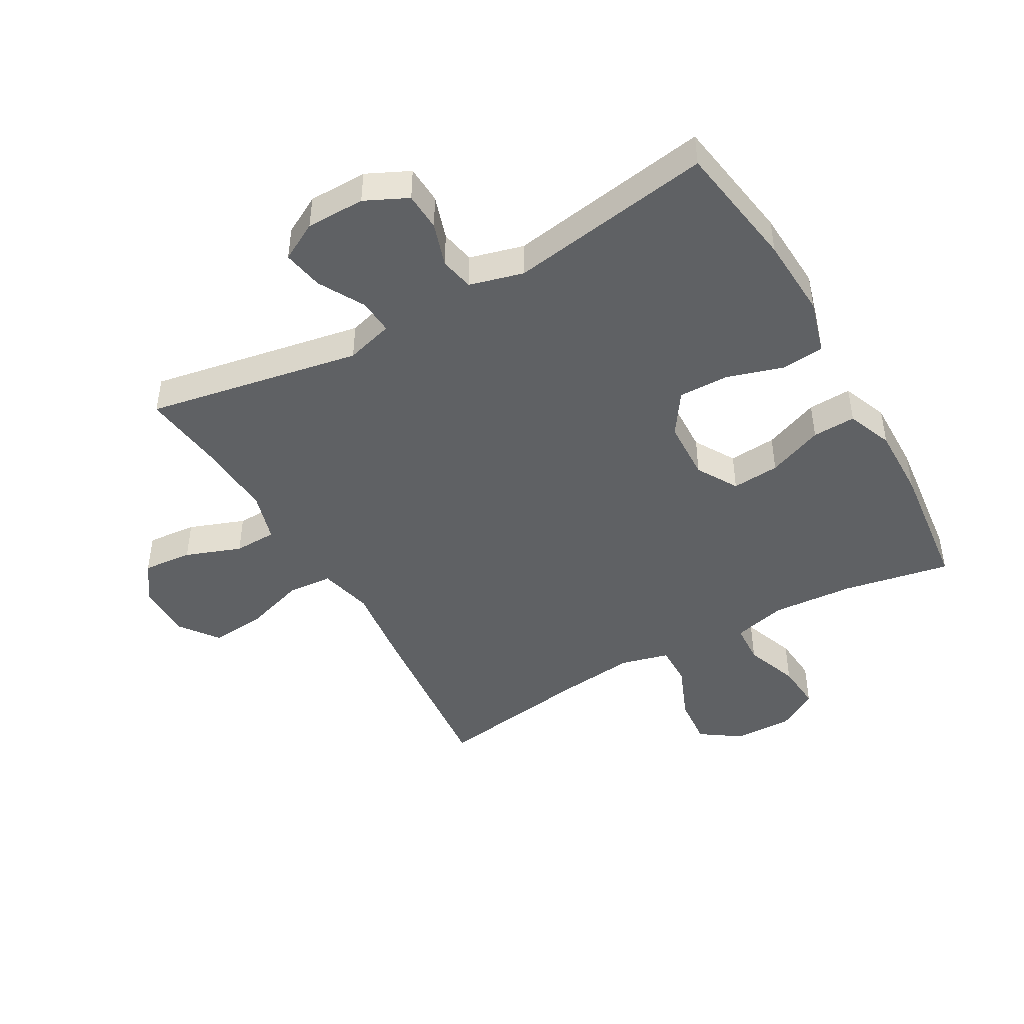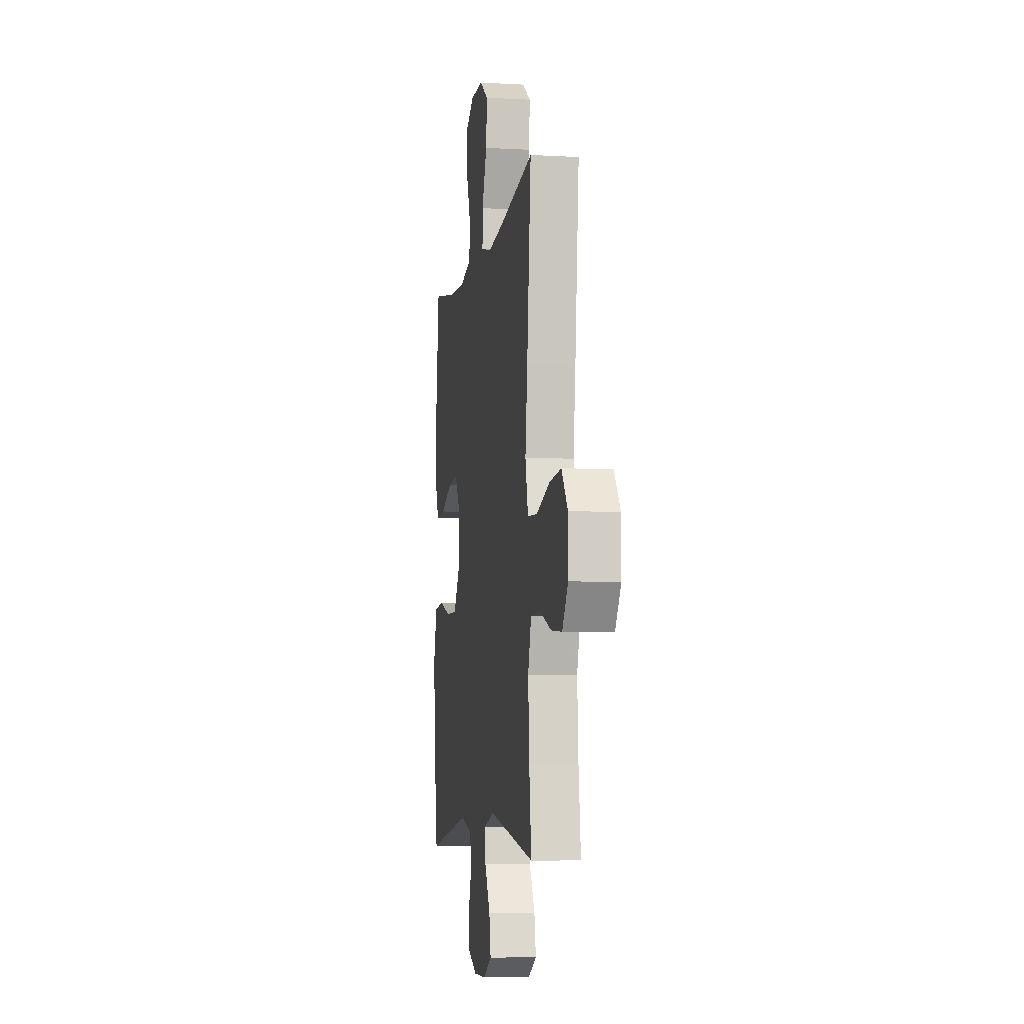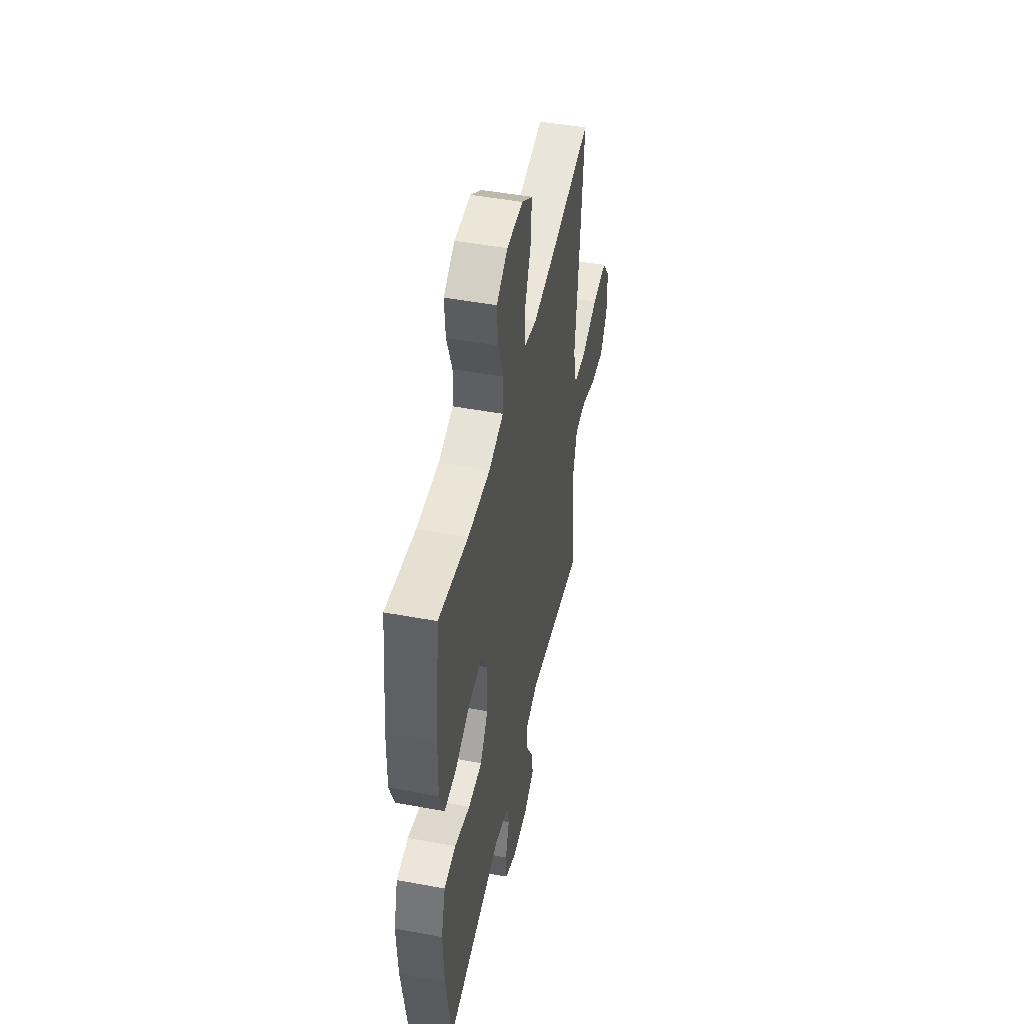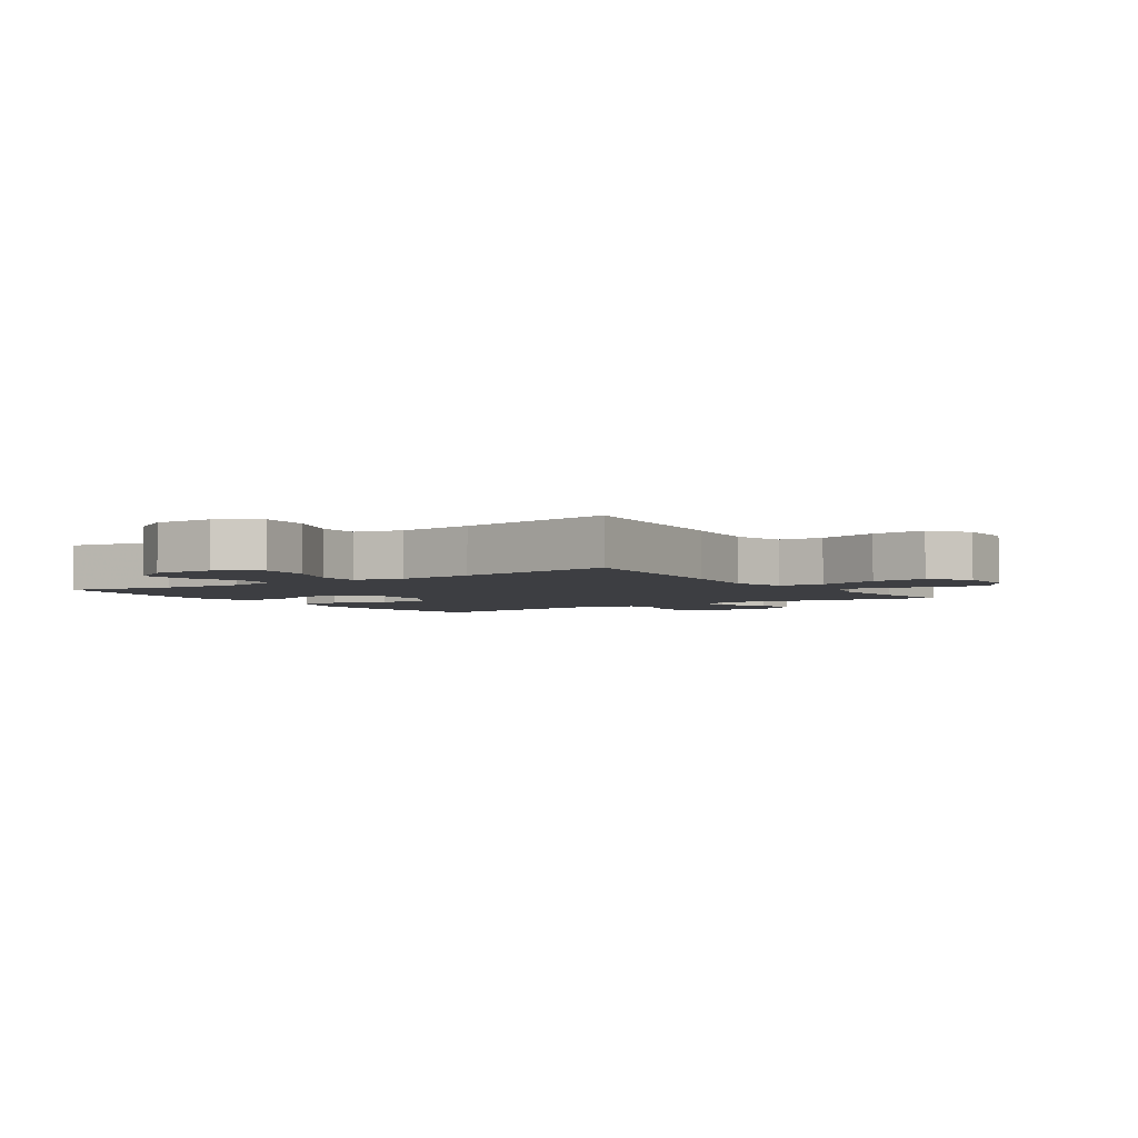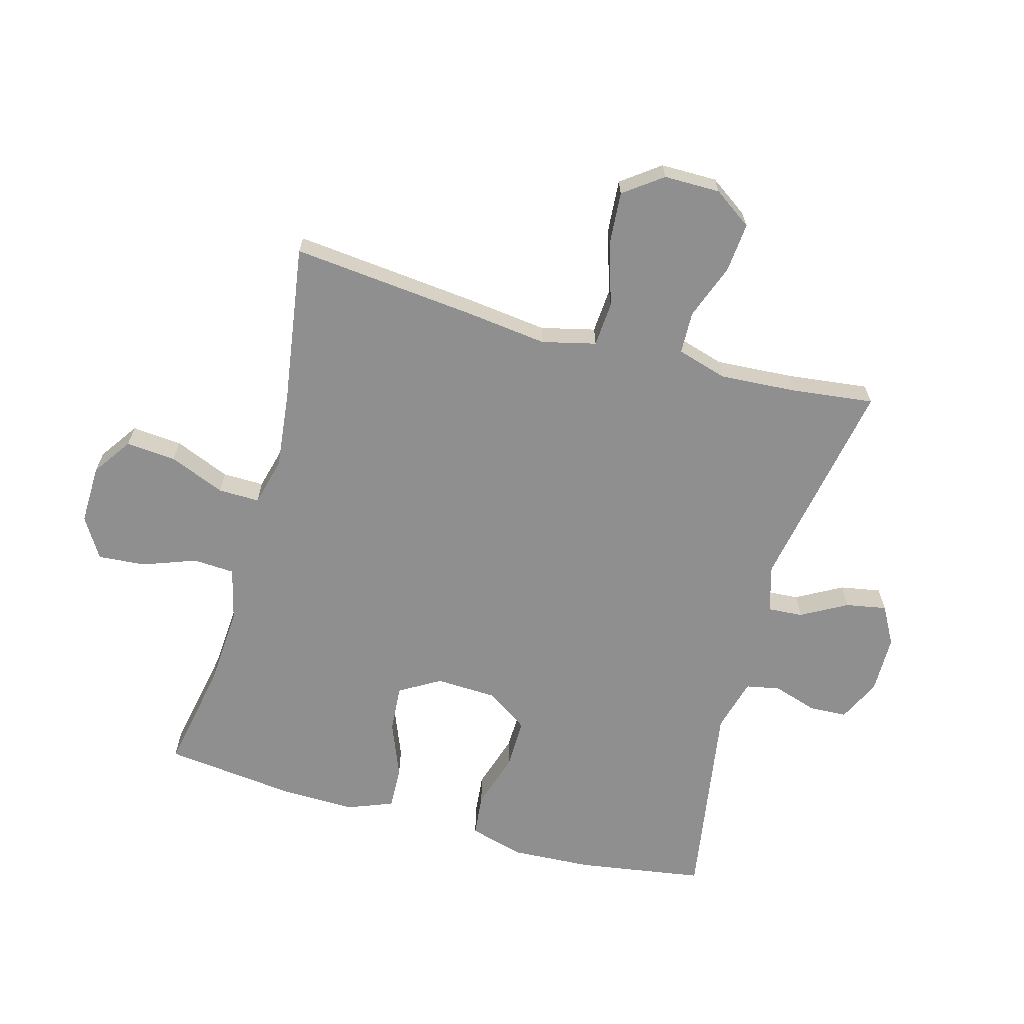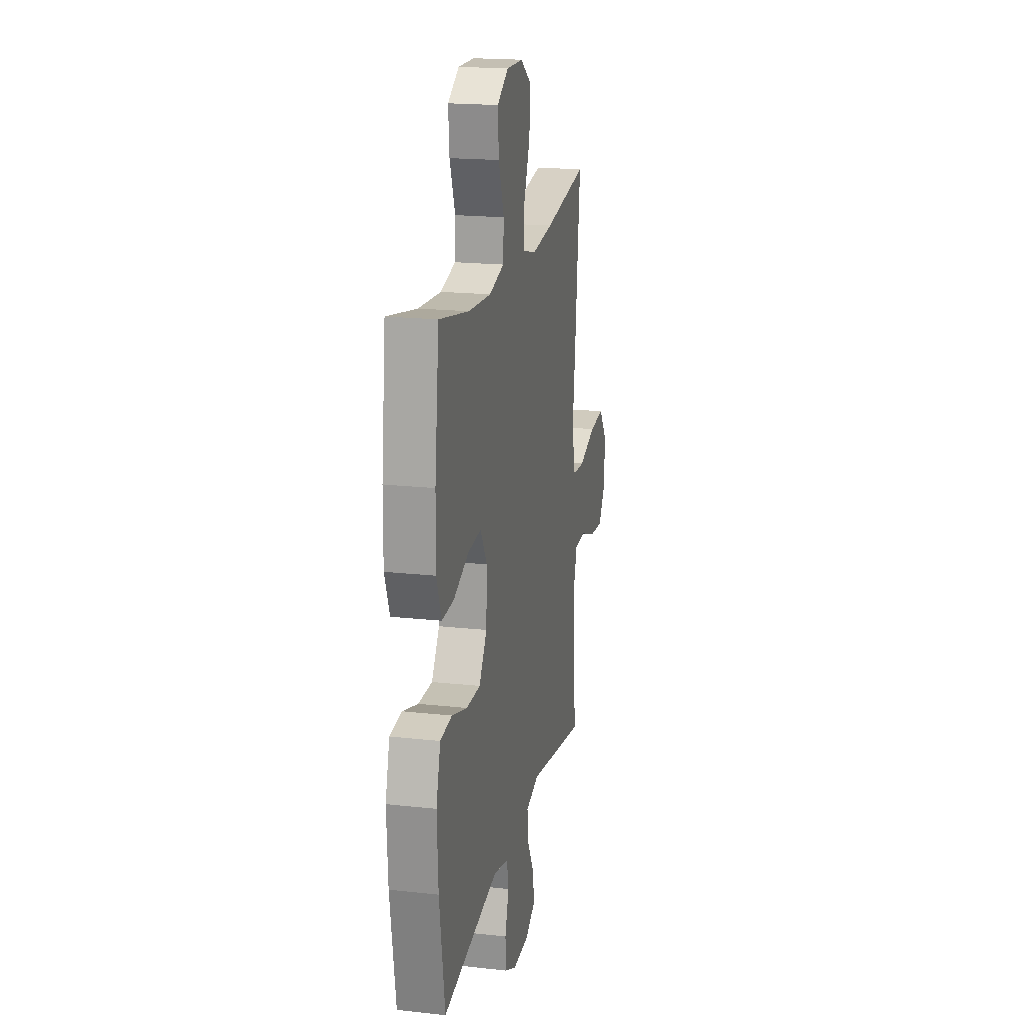
<metadata>
{"format":"obj","ext":"obj","renderer":"f3d","projection":"perspective","resolution":1024,"background":"white","views":[{"elev":-45.5,"azim":-150.4,"up":"+Y"},{"elev":-6.7,"azim":80.7,"up":"+Z"},{"elev":47.5,"azim":-78.2,"up":"+Z"},{"elev":-3.5,"azim":34.4,"up":"+Y"},{"elev":-65.4,"azim":74.5,"up":"+Y"},{"elev":19.1,"azim":-78.2,"up":"+Z"}]}
</metadata>
<code>
v -0.5 0.07 -0.5
v -0.532 0.07 -0.295
v -0.539 0.07 -0.163
v -0.514 0.07 -0.075
v -0.445 0.07 -0.068
v -0.354 0.07 -0.096
v -0.272 0.07 -0.097
v -0.226 0.07 -0.029
v -0.222 0.07 0.07
v -0.261 0.07 0.136
v -0.338 0.07 0.13
v -0.428 0.07 0.094
v -0.498 0.07 0.091
v -0.527 0.07 0.165
v -0.525 0.07 0.284
v -0.5 0.07 0.5
v -0.326 0.07 0.467
v -0.194 0.07 0.458
v -0.107 0.07 0.48
v -0.103 0.07 0.547
v -0.135 0.07 0.634
v -0.141 0.07 0.711
v -0.075 0.07 0.751
v 0.021 0.07 0.749
v 0.085 0.07 0.705
v 0.078 0.07 0.624
v 0.041 0.07 0.534
v 0.04 0.07 0.467
v 0.118 0.07 0.447
v 0.243 0.07 0.461
v 0.5 0.07 0.5
v 0.47 0.07 0.201
v 0.454 0.07 0.069
v 0.475 0.07 -0.018
v 0.548 0.07 -0.023
v 0.648 0.07 0.009
v 0.736 0.07 0.016
v 0.782 0.07 -0.046
v 0.782 0.07 -0.137
v 0.739 0.07 -0.199
v 0.659 0.07 -0.192
v 0.569 0.07 -0.159
v 0.5 0.07 -0.161
v 0.476 0.07 -0.242
v 0.484 0.07 -0.367
v 0.5 0.07 -0.5
v 0.153 0.07 -0.437
v 0.076 0.07 -0.459
v 0.08 0.07 -0.516
v 0.121 0.07 -0.59
v 0.133 0.07 -0.656
v 0.071 0.07 -0.69
v -0.024 0.07 -0.691
v -0.093 0.07 -0.658
v -0.096 0.07 -0.596
v -0.073 0.07 -0.525
v -0.084 0.07 -0.47
v -0.171 0.07 -0.447
v -0.5 0 -0.5
v -0.532 0 -0.295
v -0.539 0 -0.163
v -0.514 0 -0.075
v -0.445 0 -0.068
v -0.354 0 -0.096
v -0.272 0 -0.097
v -0.226 0 -0.029
v -0.222 0 0.07
v -0.261 0 0.136
v -0.338 0 0.13
v -0.428 0 0.094
v -0.498 0 0.091
v -0.527 0 0.165
v -0.525 0 0.284
v -0.5 0 0.5
v -0.326 0 0.467
v -0.194 0 0.458
v -0.107 0 0.48
v -0.103 0 0.547
v -0.135 0 0.634
v -0.141 0 0.711
v -0.075 0 0.751
v 0.021 0 0.749
v 0.085 0 0.705
v 0.078 0 0.624
v 0.041 0 0.534
v 0.04 0 0.467
v 0.118 0 0.447
v 0.243 0 0.461
v 0.5 0 0.5
v 0.47 0 0.201
v 0.454 0 0.069
v 0.475 0 -0.018
v 0.548 0 -0.023
v 0.648 0 0.009
v 0.736 0 0.016
v 0.782 0 -0.046
v 0.782 0 -0.137
v 0.739 0 -0.199
v 0.659 0 -0.192
v 0.569 0 -0.159
v 0.5 0 -0.161
v 0.476 0 -0.242
v 0.484 0 -0.367
v 0.5 0 -0.5
v 0.153 0 -0.437
v 0.076 0 -0.459
v 0.08 0 -0.516
v 0.121 0 -0.59
v 0.133 0 -0.656
v 0.071 0 -0.69
v -0.024 0 -0.691
v -0.093 0 -0.658
v -0.096 0 -0.596
v -0.073 0 -0.525
v -0.084 0 -0.47
v -0.171 0 -0.447
f 53 54 55 56
f 53 56 57
f 52 53 57
f 49 50 51 52
f 48 49 52 57
f 47 48 57 58
f 45 46 47
f 44 45 47 58
f 39 40 41 42
f 39 42 43
f 38 39 43
f 35 36 37 38
f 34 35 38 43
f 33 34 43 44
f 30 31 32 33
f 29 30 33 44
f 24 25 26 27
f 24 27 28
f 23 24 28
f 20 21 22 23
f 19 20 23 28
f 18 19 28 29
f 14 15 16 17
f 14 17 18
f 11 12 13 14
f 10 11 14 18
f 9 10 18 29
f 3 4 5 6
f 3 6 7
f 2 3 7
f 1 2 7
f 58 1 7 8
f 29 44 58
f 8 9 29 58
f 114 113 112 111
f 115 114 111
f 115 111 110
f 110 109 108 107
f 115 110 107 106
f 116 115 106 105
f 105 104 103
f 116 105 103 102
f 100 99 98 97
f 101 100 97
f 101 97 96
f 96 95 94 93
f 101 96 93 92
f 102 101 92 91
f 91 90 89 88
f 102 91 88 87
f 85 84 83 82
f 86 85 82
f 86 82 81
f 81 80 79 78
f 86 81 78 77
f 87 86 77 76
f 75 74 73 72
f 76 75 72
f 72 71 70 69
f 76 72 69 68
f 87 76 68 67
f 64 63 62 61
f 65 64 61
f 65 61 60
f 65 60 59
f 66 65 59 116
f 116 102 87
f 116 87 67 66
f 1 59 60 2
f 2 60 61 3
f 3 61 62 4
f 4 62 63 5
f 5 63 64 6
f 6 64 65 7
f 7 65 66 8
f 8 66 67 9
f 9 67 68 10
f 10 68 69 11
f 11 69 70 12
f 12 70 71 13
f 13 71 72 14
f 14 72 73 15
f 15 73 74 16
f 16 74 75 17
f 17 75 76 18
f 18 76 77 19
f 19 77 78 20
f 20 78 79 21
f 21 79 80 22
f 22 80 81 23
f 23 81 82 24
f 24 82 83 25
f 25 83 84 26
f 26 84 85 27
f 27 85 86 28
f 28 86 87 29
f 29 87 88 30
f 30 88 89 31
f 31 89 90 32
f 32 90 91 33
f 33 91 92 34
f 34 92 93 35
f 35 93 94 36
f 36 94 95 37
f 37 95 96 38
f 38 96 97 39
f 39 97 98 40
f 40 98 99 41
f 41 99 100 42
f 42 100 101 43
f 43 101 102 44
f 44 102 103 45
f 45 103 104 46
f 46 104 105 47
f 47 105 106 48
f 48 106 107 49
f 49 107 108 50
f 50 108 109 51
f 51 109 110 52
f 52 110 111 53
f 53 111 112 54
f 54 112 113 55
f 55 113 114 56
f 56 114 115 57
f 57 115 116 58
f 58 116 59 1

</code>
